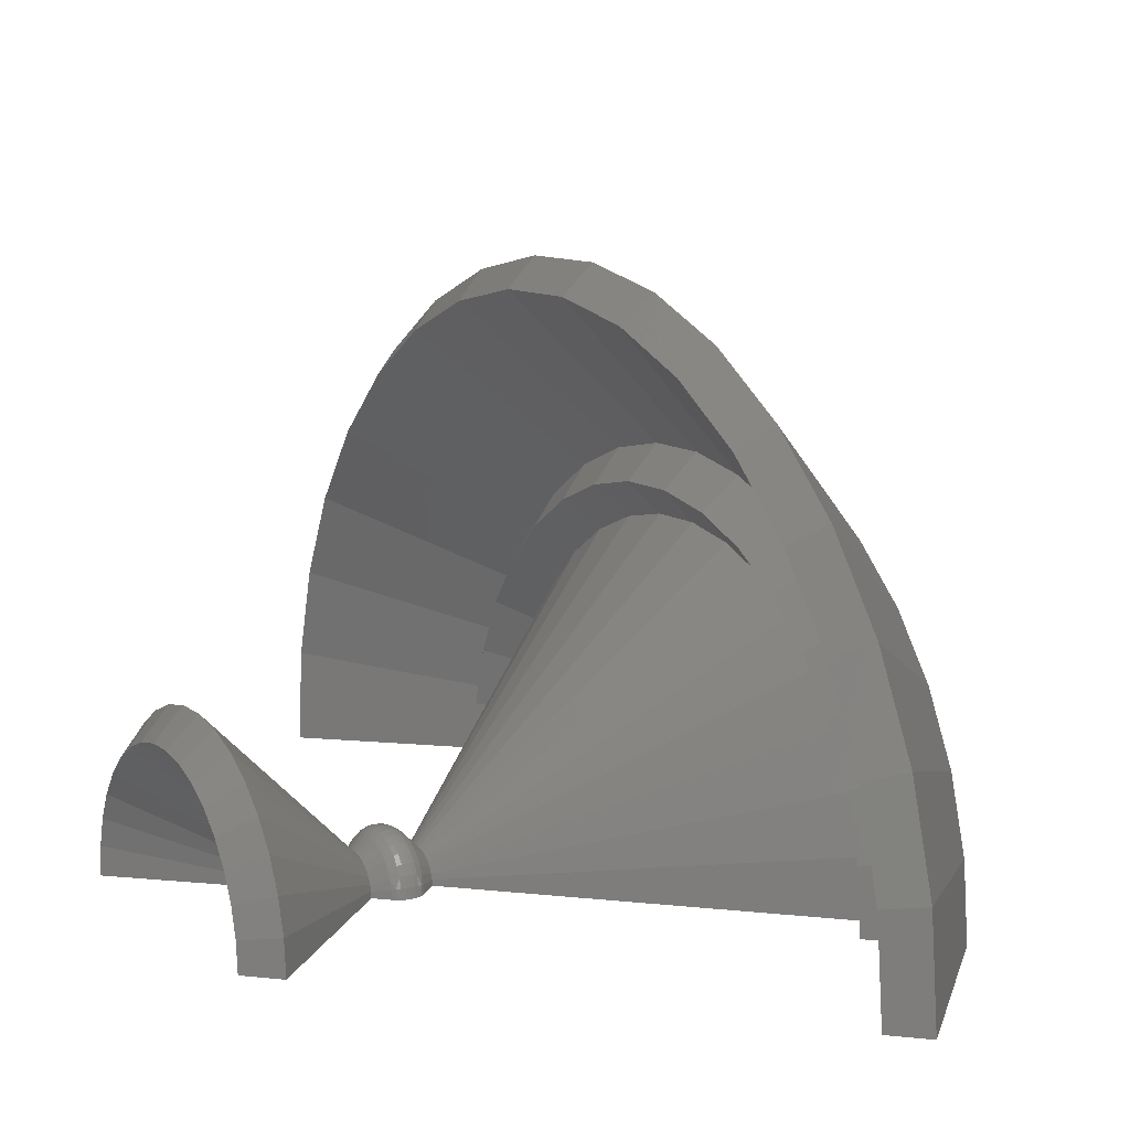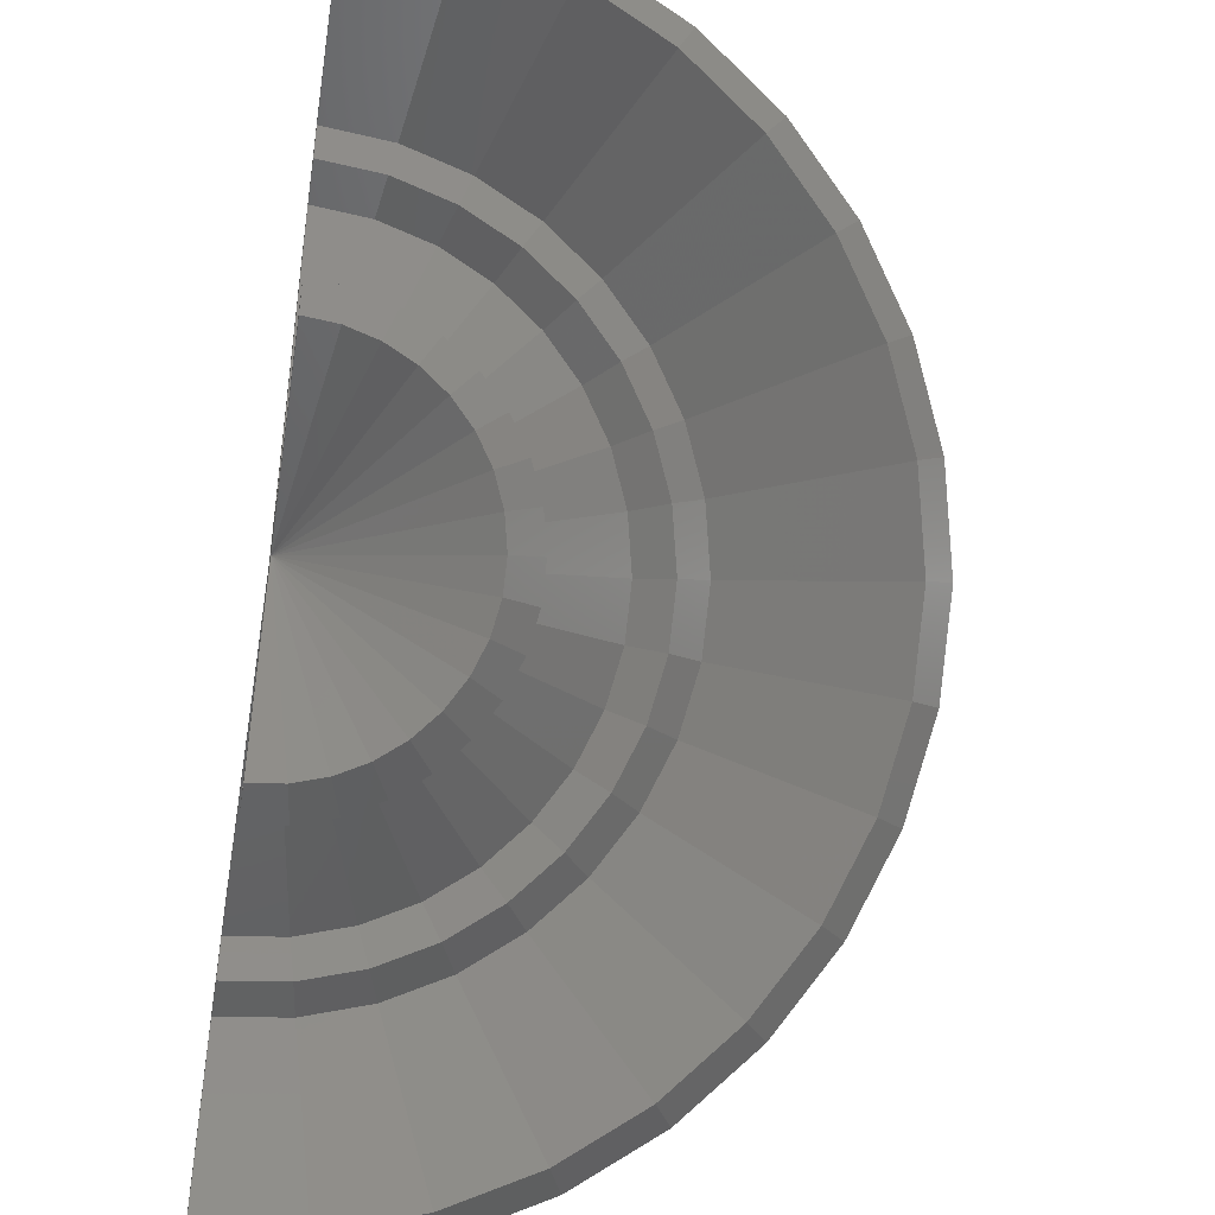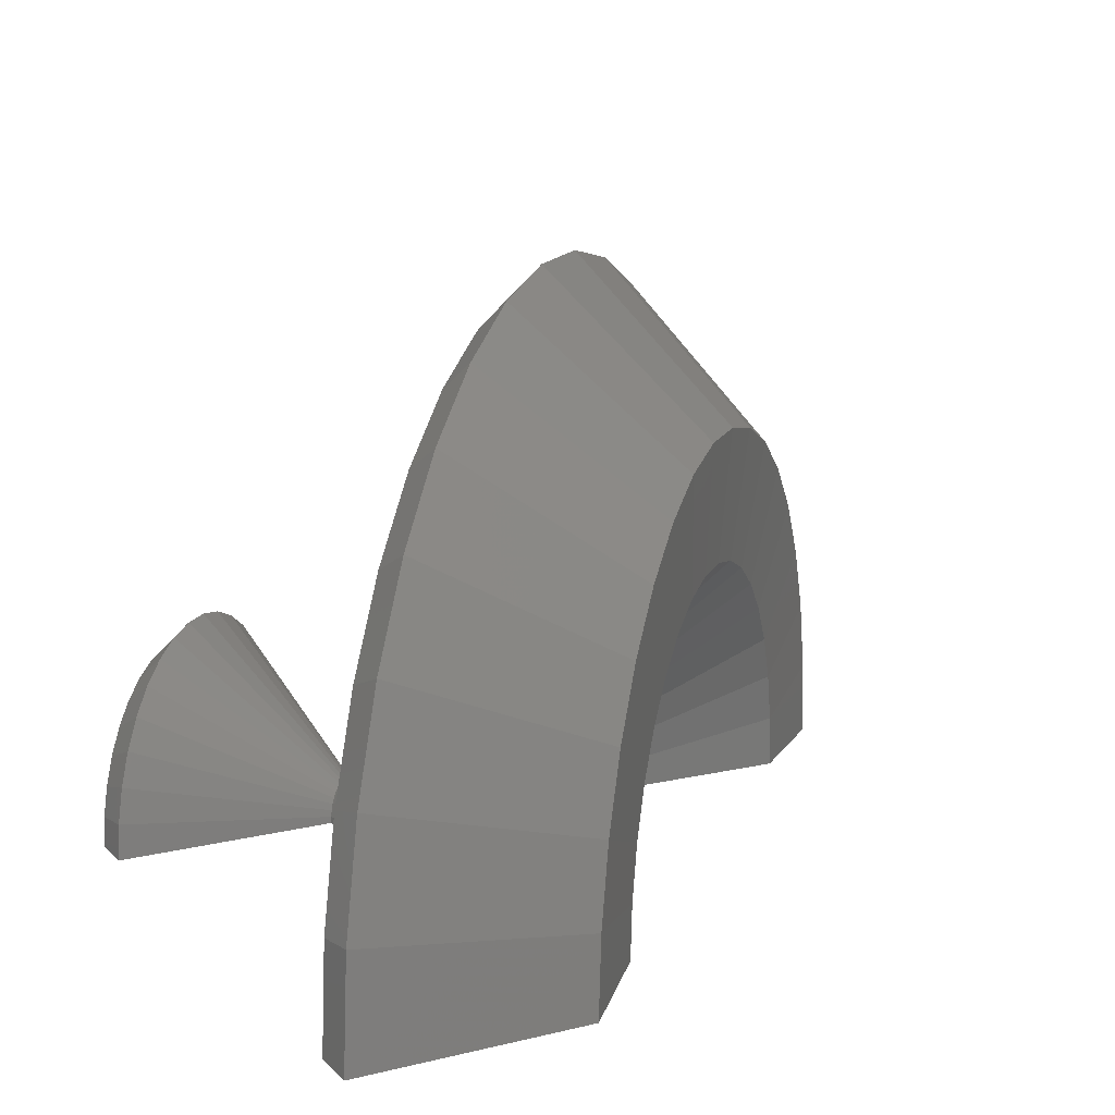
<metadata>
{"format":"stl","ext":"stl","renderer":"f3d","projection":"perspective","resolution":1024,"background":"white","views":[{"elev":11.1,"azim":14.5,"up":"+Z"},{"elev":-46.2,"azim":-99.8,"up":"+Y"},{"elev":14.3,"azim":61.9,"up":"+Z"}]}
</metadata>
<code>
# stl→obj: 333 verts, 662 faces
v -0.4301 0.7163 -0.0008024
v -0.4286 0.7258 -0.0008721
v -0.4301 0.69 -0.0005731
v -0.4297 0.721 -0.00084
v -0.3643 1.29 -0.00523
v -0.4301 1.29 -0.005803
v -0.4218 1.414 -0.006806
v -0.3067 1.282 -0.004657
v -0.3067 0.7475 0
v -0.3643 0.7475 -0.0005015
v -0.4131 0.7441 -0.0008965
v -0.4085 0.746 -0.0008734
v -0.4037 0.7471 -0.0008417
v -0.3988 0.7475 -0.0008024
v -0.4219 0.6324 0
v -0.4173 0.7415 -0.0009105
v -0.7261 0.6324 -0.002651
v -0.7261 0.69 -0.003152
v -0.4268 0.7303 -0.0008956
v -0.4242 0.7345 -0.0009101
v -0.421 0.7383 -0.0009151
v -0.7261 1.356 -0.008955
v -0.7261 1.414 -0.009456
v -0.4301 1.356 -0.006376
v -0.3643 0.6242 0
v -0.3285 0.6256 0
v -0.338 0.6242 0
v -0.3333 0.6245 0
v 0.236 0.69 0
v -0.3067 0.69 0
v 0.2278 0.7475 0
v 0.3594 0.6324 0
v 0.236 0.6242 0
v -0.3102 0.6412 0
v -0.3067 0.6554 0
v -0.3071 0.6505 0
v -0.3083 0.6457 0
v -0.3128 0.637 0
v -0.316 0.6333 0
v -0.3197 0.6301 0
v -0.324 0.6275 0
v -0.3643 0.3281 0
v -0.4219 0.3281 0
v 0.3018 0.6242 0
v 0.3594 0.3281 0
v 0.3018 0.3281 0
v -0.3075 0.6562 0.01201
v -0.3072 0.6905 0.007509
v -0.3639 0.7471 0.007015
v -0.3982 0.7468 0.01122
v -0.3087 0.6919 0.01476
v -0.3099 0.6586 0.02362
v -0.3111 0.6943 0.0215
v -0.3189 0.6675 0.04402
v -0.3137 0.6624 0.03441
v -0.3183 0.7015 0.03257
v -0.3252 0.6739 0.05212
v -0.3143 0.6975 0.02751
v -0.3228 0.706 0.03652
v -0.3404 0.6891 0.06273
v -0.3324 0.6811 0.05843
v -0.333 0.7163 0.04055
v -0.3488 0.6975 0.06488
v -0.3278 0.711 0.03921
v -0.3384 0.7216 0.04051
v -0.3573 0.706 0.06481
v -0.3436 0.7268 0.03907
v -0.3737 0.7223 0.05807
v -0.3657 0.7144 0.06251
v -0.3531 0.7363 0.03227
v -0.3809 0.7296 0.05163
v -0.3486 0.7318 0.03629
v -0.357 0.7402 0.02714
v -0.3922 0.7409 0.03372
v -0.3871 0.7358 0.04342
v -0.3625 0.7457 0.01429
v -0.3959 0.7446 0.02287
v -0.3602 0.7434 0.02108
v -0.4294 0.7156 0.01122
v -0.4296 0.6895 0.008017
v -0.3649 0.6247 0.008581
v -0.3388 0.625 0.01201
v -0.428 0.6879 0.01633
v -0.4272 0.7134 0.02287
v -0.4253 0.6852 0.02409
v -0.4184 0.7046 0.04342
v -0.4234 0.7096 0.03372
v -0.4173 0.6771 0.03688
v -0.4121 0.6983 0.05163
v -0.4217 0.6816 0.03102
v -0.4121 0.672 0.04148
v -0.397 0.6832 0.06251
v -0.4049 0.6911 0.05807
v -0.4005 0.6603 0.04629
v -0.3886 0.6748 0.06481
v -0.4064 0.6663 0.04465
v -0.3944 0.6542 0.04635
v -0.3801 0.6662 0.06488
v -0.3884 0.6482 0.04481
v -0.3637 0.6499 0.05843
v -0.3717 0.6579 0.06273
v -0.3775 0.6373 0.03723
v -0.3564 0.6426 0.05212
v -0.3827 0.6425 0.04173
v -0.373 0.6328 0.03144
v -0.3449 0.6311 0.03441
v -0.3501 0.6363 0.04402
v -0.3665 0.6264 0.01687
v -0.3411 0.6273 0.02362
v -0.3693 0.6291 0.02458
v -0.4287 0.7215 0.01268
v -0.4241 0.7246 0.0268
v -0.4071 0.7415 0.0268
v -0.4041 0.7461 0.01268
v -0.4099 0.7443 0.01321
v -0.4194 0.72 0.03935
v -0.4025 0.7369 0.03935
v -0.4132 0.7137 0.05037
v -0.3962 0.7306 0.05037
v -0.4055 0.706 0.05944
v -0.3886 0.7229 0.05944
v -0.3967 0.6972 0.06622
v -0.3798 0.7141 0.06622
v -0.3871 0.6877 0.07042
v -0.3702 0.7046 0.07042
v -0.3772 0.6777 0.0719
v -0.3603 0.6946 0.0719
v -0.3672 0.6677 0.0706
v -0.3503 0.6847 0.0706
v -0.3576 0.6582 0.06656
v -0.3407 0.6751 0.06656
v -0.3488 0.6493 0.05994
v -0.3319 0.6662 0.05994
v -0.341 0.6416 0.051
v -0.3241 0.6585 0.051
v -0.3347 0.6352 0.04008
v -0.3178 0.6521 0.04008
v -0.3328 0.6257 0.01352
v -0.3299 0.6305 0.02762
v -0.313 0.6474 0.02762
v -0.3083 0.6503 0.01352
v -0.3101 0.6445 0.01408
v -0.313 0.6391 0.01443
v -0.3169 0.6343 0.01455
v -0.3216 0.6305 0.01443
v -0.327 0.6275 0.01408
v -0.4153 0.7414 0.01354
v -0.4201 0.7375 0.01365
v -0.4239 0.7328 0.01354
v -0.4269 0.7274 0.01321
v -0.4125 0.7385 0.02746
v -0.4172 0.7346 0.02768
v -0.4211 0.7299 0.02746
v -0.4077 0.7338 0.04032
v -0.4124 0.7298 0.04065
v -0.4163 0.7252 0.04032
v -0.4013 0.7273 0.05162
v -0.4059 0.7233 0.05204
v -0.4099 0.7187 0.05162
v -0.3934 0.7195 0.06091
v -0.398 0.7154 0.06141
v -0.402 0.7109 0.06091
v -0.3844 0.7105 0.06785
v -0.3889 0.7063 0.06841
v -0.393 0.7019 0.06785
v -0.3746 0.7007 0.07216
v -0.379 0.6965 0.07275
v -0.3833 0.6921 0.07216
v -0.3644 0.6905 0.07368
v -0.3687 0.6862 0.07428
v -0.3731 0.6819 0.07368
v -0.3542 0.6803 0.07234
v -0.3585 0.6759 0.07293
v -0.3628 0.6717 0.07234
v -0.3444 0.6705 0.0682
v -0.3485 0.666 0.06876
v -0.353 0.6618 0.0682
v -0.3353 0.6614 0.06142
v -0.3394 0.6568 0.06192
v -0.344 0.6528 0.06142
v -0.3274 0.6534 0.05226
v -0.3314 0.6488 0.05269
v -0.336 0.6448 0.05226
v -0.3209 0.6469 0.04108
v -0.3248 0.6423 0.04141
v -0.3295 0.6383 0.04108
v -0.316 0.6421 0.0283
v -0.3199 0.6374 0.02853
v -0.3246 0.6334 0.0283
v -0.4245 0.3307 0.03969
v -0.4322 0.3385 0.07801
v -0.4448 0.3511 0.1137
v -0.4619 0.3681 0.1454
v -0.4828 0.389 0.1722
v -0.5068 0.413 0.193
v -0.5331 0.4394 0.2072
v -0.5609 0.4671 0.2143
v -0.589 0.4953 0.2141
v -0.6167 0.523 0.2065
v -0.6429 0.5492 0.1918
v -0.6667 0.573 0.1706
v -0.6874 0.5937 0.1434
v -0.7042 0.6104 0.1114
v -0.7165 0.6227 0.07554
v -0.7239 0.6301 0.03708
v -0.3027 1.278 0.06514
v -0.2897 1.265 0.1327
v -0.2681 1.243 0.1957
v -0.2387 1.214 0.252
v -0.2024 1.178 0.2996
v -0.1605 1.136 0.337
v -0.1145 1.09 0.3628
v -0.06587 1.041 0.3761
v -0.01636 0.9917 0.3766
v 0.03236 0.943 0.3641
v 0.07862 0.8967 0.3391
v 0.1208 0.8545 0.3025
v 0.1575 0.8178 0.2554
v 0.1875 0.7879 0.1997
v 0.2096 0.7657 0.1371
v 0.2232 0.7521 0.06972
v -0.2694 1.261 0.4379
v -0.1409 1.133 0.5302
v 0.002537 0.9892 0.5504
v 0.1413 0.8504 0.4956
v -0.3654 1.357 0.286
v -0.397 1.389 0.1939
v -0.416 1.408 0.09521
v 0.3328 0.659 0.2003
v 0.3004 0.6914 0.2918
v 0.3527 0.6391 0.1019
v -0.3224 1.314 0.3683
v -0.2081 1.2 0.4925
v -0.06983 1.062 0.5497
v 0.07374 0.918 0.5321
v 0.2567 0.7351 0.3733
v 0.203 0.7888 0.442
v -0.4292 1.117 0.6844
v -0.3357 1.023 0.7367
v 0.2167 0.4708 0.5188
v 0.2775 0.41 0.4055
v 0.3224 0.3651 0.2783
v 0.3501 0.3374 0.1416
v -0.5879 1.275 0.5118
v -0.6477 1.335 0.3974
v -0.6916 1.379 0.2695
v -0.718 1.406 0.1323
v 0.1421 0.5454 0.6142
v 0.05643 0.6311 0.6886
v -0.0375 0.725 0.7393
v -0.237 0.9245 0.7638
v -0.1364 0.8239 0.7647
v -0.5142 1.202 0.6085
v -0.07402 0.704 0.7001
v 0.1667 0.4633 0.4912
v 0.2242 0.4057 0.384
v 0.2668 0.3631 0.2636
v 0.293 0.3369 0.1341
v -0.5953 1.225 0.4846
v -0.6519 1.282 0.3764
v -0.6934 1.323 0.2552
v -0.7185 1.348 0.1253
v -0.5255 1.155 0.5762
v -0.4449 1.075 0.6481
v -0.1677 0.7976 0.7242
v -0.2629 0.8929 0.7233
v -0.3564 0.9863 0.6977
v 0.09608 0.5339 0.5816
v 0.01493 0.615 0.6521
v -0.1668 1.093 0.4967
v -0.3772 1.303 0.268
v -0.3369 1.263 0.345
v -0.4068 1.333 0.1817
v -0.4246 1.351 0.08919
v 0.2769 0.6491 0.1877
v 0.2466 0.6794 0.2734
v 0.2056 0.7204 0.3498
v 0.2955 0.6305 0.09547
v 0.09755 0.8284 0.4643
v 0.1553 0.7707 0.4141
v 0.03422 0.8918 0.4985
v -0.03249 0.9585 0.5156
v -0.1003 1.026 0.515
v -0.2299 1.156 0.4614
v -0.2872 1.213 0.4103
v -0.00752 0.8677 0.4537
v 0.1484 0.7118 0.3183
v 0.1858 0.6744 0.2488
v 0.2134 0.6468 0.1708
v 0.2303 0.6299 0.08688
v -0.3453 1.205 0.314
v -0.382 1.242 0.2439
v -0.4089 1.269 0.1654
v -0.4251 1.285 0.08117
v -0.3001 1.16 0.3734
v -0.2479 1.108 0.4199
v -0.06823 0.9284 0.4693
v -0.1299 0.9901 0.4687
v -0.1905 1.051 0.4521
v 0.1027 0.7575 0.3769
v 0.05012 0.8101 0.4225
v -0.1484 1.074 0.4074
v -0.3209 1.247 0.2198
v -0.2879 1.214 0.283
v -0.3452 1.271 0.149
v -0.3598 1.286 0.07316
v 0.2156 0.7104 0.1539
v 0.1907 0.7353 0.2243
v 0.1571 0.7689 0.2869
v 0.2309 0.6951 0.0783
v 0.06848 0.8575 0.3808
v 0.1159 0.8101 0.3397
v 0.01653 0.9095 0.4089
v -0.03818 0.9642 0.4229
v -0.09379 1.02 0.4224
v -0.2001 1.126 0.3785
v -0.2471 1.173 0.3365
v -0.3674 0.3312 0.0472
v -0.7234 0.6873 0.04409
v -0.3766 0.3404 0.09277
v -0.4119 0.3757 0.1729
v -0.3916 0.3554 0.1352
v -0.4367 0.4005 0.2047
v -0.4966 0.4604 0.2464
v -0.4653 0.4291 0.2295
v -0.5296 0.4934 0.2549
v -0.5631 0.5269 0.2546
v -0.6272 0.591 0.2281
v -0.596 0.5598 0.2456
v -0.6555 0.6193 0.2028
v -0.7 0.6638 0.1325
v -0.6801 0.6439 0.1706
v -0.7146 0.6785 0.08983
f 1 2 3
f 1 4 2
f 5 6 7
f 5 7 8
f 5 8 9
f 5 9 10
f 11 12 13
f 11 13 14
f 11 14 10
f 9 15 16
f 9 16 11
f 9 11 10
f 15 17 18
f 15 18 3
f 15 3 2
f 15 2 19
f 15 19 20
f 15 20 21
f 15 21 16
f 22 23 24
f 24 23 7
f 24 7 6
f 25 26 27
f 26 28 27
f 29 30 9
f 29 9 31
f 29 31 32
f 29 32 33
f 34 30 35
f 34 35 36
f 34 36 37
f 9 30 34
f 9 34 38
f 9 38 15
f 15 38 39
f 15 39 40
f 15 40 41
f 15 41 26
f 15 26 25
f 15 25 42
f 15 42 43
f 33 32 44
f 44 32 45
f 44 45 46
f 30 47 35
f 30 48 47
f 14 49 10
f 14 50 49
f 51 52 47
f 51 47 48
f 53 54 55
f 55 52 53
f 53 52 51
f 56 57 54
f 56 54 58
f 58 54 53
f 59 60 61
f 61 57 59
f 59 57 56
f 62 63 60
f 62 60 64
f 64 60 59
f 65 66 63
f 65 63 62
f 67 68 69
f 69 66 67
f 67 66 65
f 70 71 68
f 70 68 72
f 72 68 67
f 73 74 75
f 75 71 73
f 73 71 70
f 76 77 74
f 76 74 78
f 78 74 73
f 50 77 49
f 49 77 76
f 3 79 1
f 3 80 79
f 27 81 25
f 27 82 81
f 83 84 79
f 83 79 80
f 85 86 87
f 87 84 85
f 85 84 83
f 88 89 86
f 88 86 90
f 90 86 85
f 91 92 93
f 93 89 91
f 91 89 88
f 94 95 92
f 94 92 96
f 96 92 91
f 97 98 95
f 97 95 94
f 99 100 101
f 101 98 99
f 99 98 97
f 102 103 100
f 102 100 104
f 104 100 99
f 105 106 107
f 107 103 105
f 105 103 102
f 108 109 106
f 108 106 110
f 110 106 105
f 82 109 81
f 81 109 108
f 1 111 4
f 1 79 111
f 87 112 84
f 113 74 77
f 113 77 114
f 113 114 115
f 86 116 87
f 117 75 74
f 117 74 113
f 89 118 86
f 119 71 75
f 119 75 117
f 93 120 89
f 121 68 71
f 121 71 119
f 92 122 93
f 123 69 68
f 123 68 121
f 95 124 92
f 125 66 69
f 125 69 123
f 98 126 95
f 127 63 66
f 127 66 125
f 101 128 98
f 129 60 63
f 129 63 127
f 100 130 101
f 131 61 60
f 131 60 129
f 103 132 100
f 133 57 61
f 133 61 131
f 107 134 103
f 135 54 57
f 135 57 133
f 106 136 107
f 137 55 54
f 137 54 135
f 109 138 139
f 109 139 106
f 140 52 55
f 140 55 137
f 35 47 36
f 47 141 36
f 37 36 141
f 141 142 37
f 34 37 142
f 142 143 34
f 34 143 38
f 38 143 144
f 41 40 145
f 145 146 41
f 26 41 146
f 146 138 26
f 26 138 28
f 28 138 82
f 27 28 82
f 14 13 50
f 50 13 114
f 114 13 12
f 114 12 115
f 115 12 11
f 115 11 147
f 11 16 147
f 148 147 16
f 149 20 19
f 149 19 150
f 150 19 2
f 150 2 111
f 2 4 111
f 114 77 50
f 112 111 79
f 112 79 84
f 140 141 52
f 141 47 52
f 141 140 142
f 138 109 82
f 145 40 144
f 144 40 39
f 144 39 38
f 20 149 21
f 21 149 148
f 21 148 16
f 113 115 151
f 151 115 147
f 151 147 152
f 152 147 148
f 152 148 153
f 153 148 149
f 153 149 112
f 112 149 150
f 112 150 111
f 117 113 154
f 154 113 151
f 154 151 155
f 155 151 152
f 155 152 156
f 156 152 153
f 156 153 116
f 116 153 112
f 116 112 87
f 119 117 157
f 157 117 154
f 157 154 158
f 158 154 155
f 158 155 159
f 159 155 156
f 159 156 118
f 118 156 116
f 118 116 86
f 121 119 160
f 160 119 157
f 160 157 161
f 161 157 158
f 161 158 162
f 162 158 159
f 162 159 120
f 120 159 118
f 120 118 89
f 123 121 163
f 163 121 160
f 163 160 164
f 164 160 161
f 164 161 165
f 165 161 162
f 165 162 122
f 122 162 120
f 122 120 93
f 125 123 166
f 166 123 163
f 166 163 167
f 167 163 164
f 167 164 168
f 168 164 165
f 168 165 124
f 124 165 122
f 124 122 92
f 127 125 169
f 169 125 166
f 169 166 170
f 170 166 167
f 170 167 171
f 171 167 168
f 171 168 126
f 126 168 124
f 126 124 95
f 129 127 172
f 172 127 169
f 172 169 173
f 173 169 170
f 173 170 174
f 174 170 171
f 174 171 128
f 128 171 126
f 128 126 98
f 131 129 175
f 175 129 172
f 175 172 176
f 176 172 173
f 176 173 177
f 177 173 174
f 177 174 130
f 130 174 128
f 130 128 101
f 133 131 178
f 178 131 175
f 178 175 179
f 179 175 176
f 179 176 180
f 180 176 177
f 180 177 132
f 132 177 130
f 132 130 100
f 135 133 181
f 181 133 178
f 181 178 182
f 182 178 179
f 182 179 183
f 183 179 180
f 183 180 134
f 134 180 132
f 134 132 103
f 137 135 184
f 184 135 181
f 184 181 185
f 185 181 182
f 185 182 186
f 186 182 183
f 186 183 136
f 136 183 134
f 136 134 107
f 140 137 187
f 187 137 184
f 187 184 188
f 188 184 185
f 188 185 189
f 189 185 186
f 189 186 139
f 139 186 136
f 139 136 106
f 142 140 143
f 143 140 187
f 143 187 144
f 144 187 188
f 144 188 145
f 145 188 189
f 145 189 146
f 146 189 139
f 146 139 138
f 15 43 190
f 15 190 191
f 15 191 192
f 15 192 193
f 15 193 194
f 15 194 195
f 15 195 196
f 15 196 197
f 15 197 198
f 15 198 199
f 15 199 200
f 15 200 201
f 15 201 202
f 15 202 203
f 15 203 204
f 15 204 205
f 15 205 17
f 9 8 206
f 9 206 207
f 9 207 208
f 9 208 209
f 9 209 210
f 9 210 211
f 9 211 212
f 9 212 213
f 9 213 214
f 9 214 215
f 9 215 216
f 9 216 217
f 9 217 218
f 9 218 219
f 9 219 220
f 9 220 221
f 9 221 31
f 209 222 210
f 211 223 212
f 213 224 214
f 215 225 216
f 207 226 208
f 226 207 227
f 227 207 206
f 227 206 228
f 228 206 8
f 228 8 7
f 229 219 230
f 219 229 220
f 220 229 231
f 220 231 221
f 221 231 32
f 221 32 31
f 222 209 232
f 232 209 208
f 232 208 226
f 223 211 233
f 233 211 210
f 233 210 222
f 224 213 234
f 234 213 212
f 234 212 223
f 225 215 235
f 235 215 214
f 235 214 224
f 236 217 237
f 237 217 216
f 237 216 225
f 217 236 218
f 218 236 230
f 218 230 219
f 223 238 239
f 236 240 230
f 230 240 241
f 230 241 229
f 229 241 242
f 229 242 231
f 231 242 243
f 231 243 32
f 32 243 45
f 244 232 245
f 245 232 226
f 245 226 246
f 246 226 227
f 246 227 247
f 247 227 228
f 247 228 23
f 23 228 7
f 240 236 248
f 248 236 237
f 248 237 249
f 249 237 225
f 249 225 250
f 223 239 234
f 234 239 251
f 234 251 224
f 224 251 252
f 224 252 235
f 235 252 250
f 235 250 225
f 232 244 222
f 222 244 253
f 222 253 233
f 233 253 238
f 233 238 223
f 254 249 250
f 240 255 241
f 241 255 256
f 241 256 242
f 242 256 257
f 242 257 243
f 243 257 258
f 243 258 45
f 45 258 46
f 259 244 260
f 260 244 245
f 260 245 261
f 261 245 246
f 261 246 262
f 262 246 247
f 262 247 22
f 22 247 23
f 244 259 253
f 253 259 263
f 253 263 238
f 238 263 264
f 238 264 239
f 254 250 265
f 265 250 252
f 265 252 266
f 266 252 251
f 266 251 267
f 267 251 239
f 267 239 264
f 255 240 268
f 268 240 248
f 268 248 269
f 269 248 249
f 269 249 254
f 267 264 270
f 261 271 260
f 260 271 272
f 260 272 259
f 271 261 273
f 273 261 262
f 273 262 274
f 274 262 22
f 274 22 24
f 275 256 276
f 276 256 255
f 276 255 277
f 256 275 257
f 257 275 278
f 257 278 258
f 258 278 44
f 258 44 46
f 254 279 269
f 269 279 280
f 269 280 268
f 268 280 277
f 268 277 255
f 279 254 281
f 281 254 265
f 281 265 282
f 282 265 266
f 282 266 283
f 283 266 267
f 283 267 270
f 270 264 284
f 284 264 263
f 284 263 285
f 285 263 259
f 285 259 272
f 286 279 281
f 277 287 276
f 276 287 288
f 276 288 275
f 275 288 289
f 275 289 278
f 278 289 290
f 278 290 44
f 44 290 33
f 291 272 292
f 292 272 271
f 292 271 293
f 293 271 273
f 293 273 294
f 294 273 274
f 294 274 6
f 6 274 24
f 272 291 285
f 285 291 295
f 285 295 284
f 284 295 296
f 284 296 270
f 286 281 297
f 297 281 282
f 297 282 298
f 298 282 283
f 298 283 299
f 299 283 270
f 299 270 296
f 287 277 300
f 300 277 280
f 300 280 301
f 301 280 279
f 301 279 286
f 299 296 302
f 293 303 292
f 292 303 304
f 292 304 291
f 303 293 305
f 305 293 294
f 305 294 306
f 306 294 6
f 306 6 5
f 307 288 308
f 308 288 287
f 308 287 309
f 288 307 289
f 289 307 310
f 289 310 290
f 290 310 29
f 290 29 33
f 286 311 301
f 301 311 312
f 301 312 300
f 300 312 309
f 300 309 287
f 311 286 313
f 313 286 297
f 313 297 314
f 314 297 298
f 314 298 315
f 315 298 299
f 315 299 302
f 302 296 316
f 316 296 295
f 316 295 317
f 317 295 291
f 317 291 304
f 29 48 30
f 29 310 48
f 10 306 5
f 10 49 306
f 76 305 306
f 76 306 49
f 78 304 303
f 303 305 78
f 78 305 76
f 70 317 304
f 70 304 73
f 73 304 78
f 72 302 316
f 316 317 72
f 72 317 70
f 65 315 302
f 65 302 67
f 67 302 72
f 62 314 315
f 62 315 65
f 64 311 313
f 313 314 64
f 64 314 62
f 56 312 311
f 56 311 59
f 59 311 64
f 58 308 309
f 309 312 58
f 58 312 56
f 51 307 308
f 51 308 53
f 53 308 58
f 310 307 48
f 48 307 51
f 25 318 42
f 25 81 318
f 18 80 3
f 18 319 80
f 108 320 318
f 108 318 81
f 110 321 322
f 322 320 110
f 110 320 108
f 102 323 321
f 102 321 105
f 105 321 110
f 104 324 325
f 325 323 104
f 104 323 102
f 97 326 324
f 97 324 99
f 99 324 104
f 94 327 326
f 94 326 97
f 96 328 329
f 329 327 96
f 96 327 94
f 88 330 328
f 88 328 91
f 91 328 96
f 90 331 332
f 332 330 90
f 90 330 88
f 83 333 331
f 83 331 85
f 85 331 90
f 319 333 80
f 80 333 83
f 196 325 324
f 321 193 322
f 322 193 192
f 322 192 320
f 320 192 191
f 320 191 318
f 318 191 190
f 318 190 42
f 42 190 43
f 202 332 203
f 203 332 331
f 203 331 204
f 204 331 333
f 204 333 205
f 205 333 319
f 205 319 17
f 17 319 18
f 332 202 330
f 330 202 201
f 330 201 328
f 328 201 200
f 328 200 329
f 196 324 197
f 197 324 326
f 197 326 198
f 198 326 327
f 198 327 199
f 199 327 329
f 199 329 200
f 193 321 194
f 194 321 323
f 194 323 195
f 195 323 325
f 195 325 196

</code>
